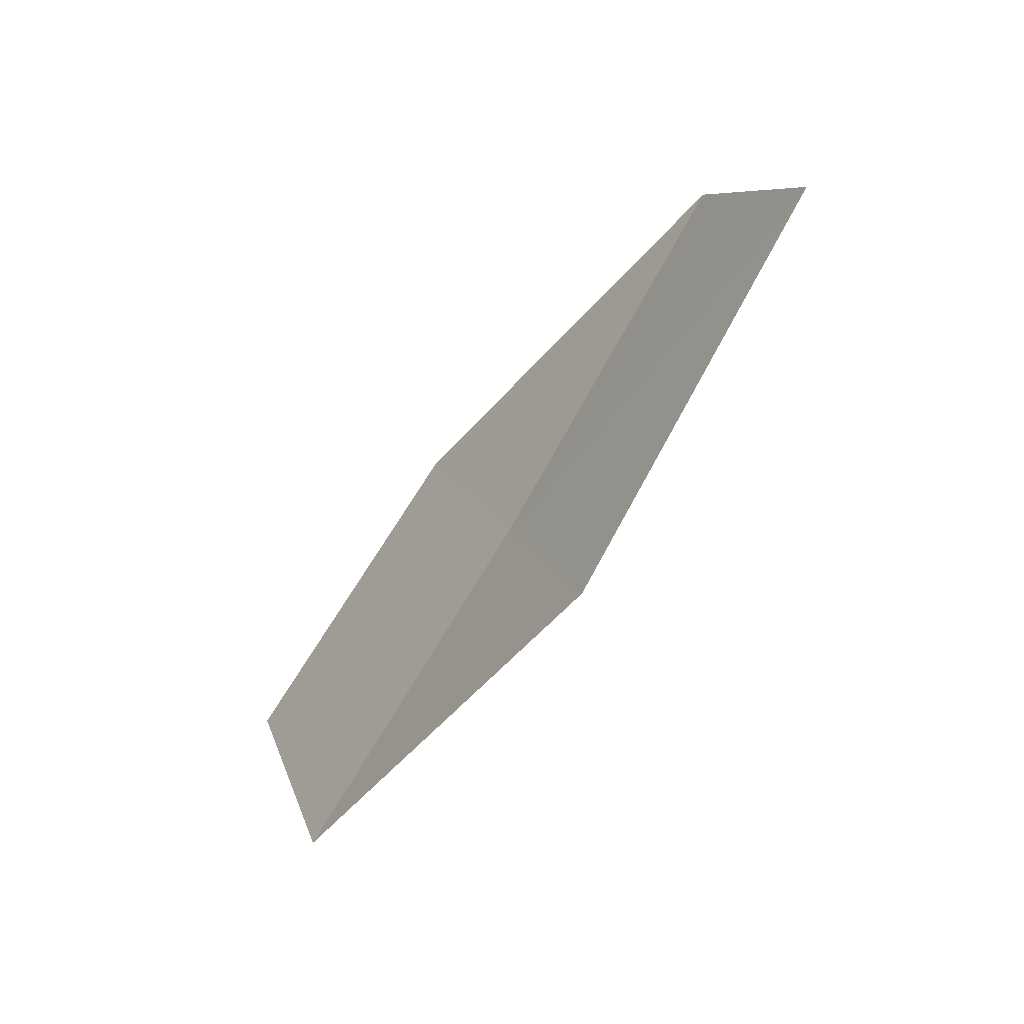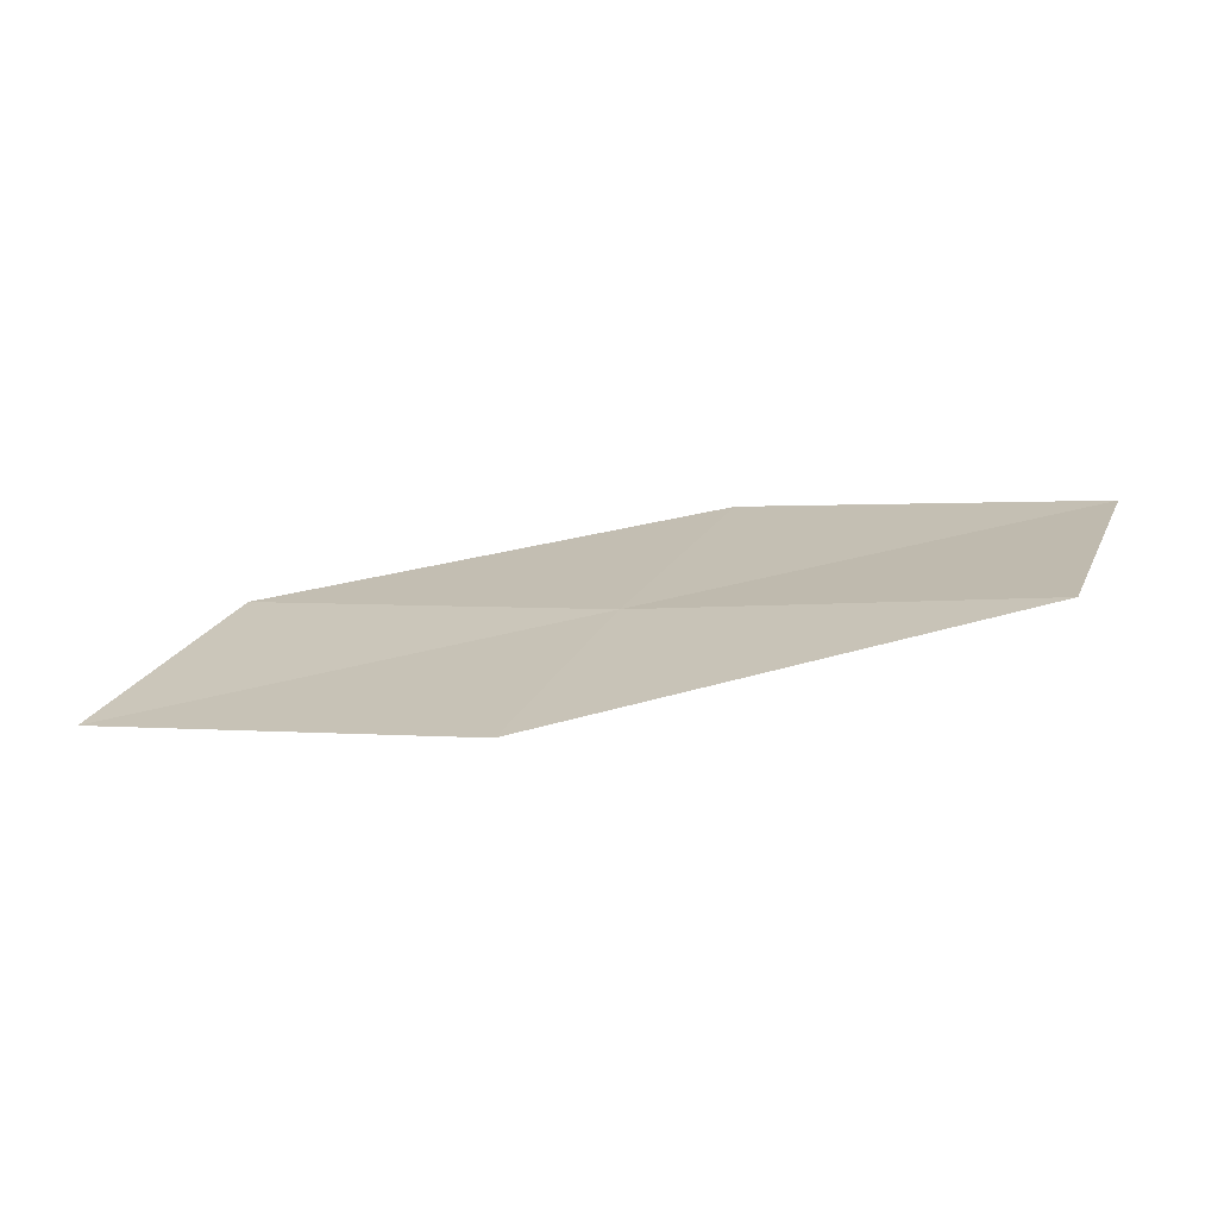
<metadata>
{"format":"obj","ext":"obj","renderer":"f3d","projection":"perspective","resolution":1024,"background":"white","views":[{"elev":-58.0,"azim":-132.0,"up":"+Y"},{"elev":-65.0,"azim":3.4,"up":"+Y"}]}
</metadata>
<code>
v -8.614 -19.86 10.52
v -10.56 -18.91 10.23
v -11.23 -20.09 10.17
v -9.156 -21.1 10.52
v -7.999 -18.46 10.43
v -6.577 -20.6 10.8
v -6.107 -19.14 10.64
f 1 3 2
f 1 4 3
f 1 2 5
f 1 6 4
f 1 5 7
f 1 7 6

</code>
